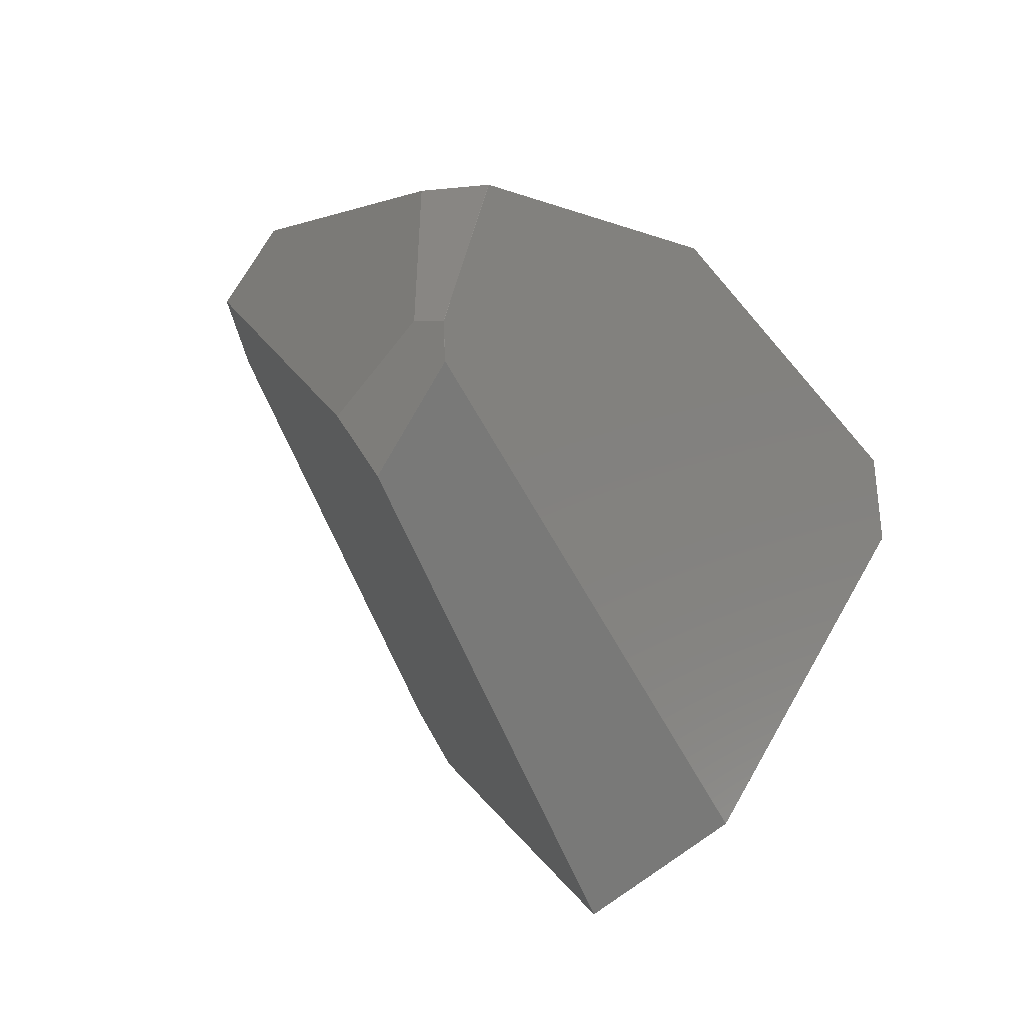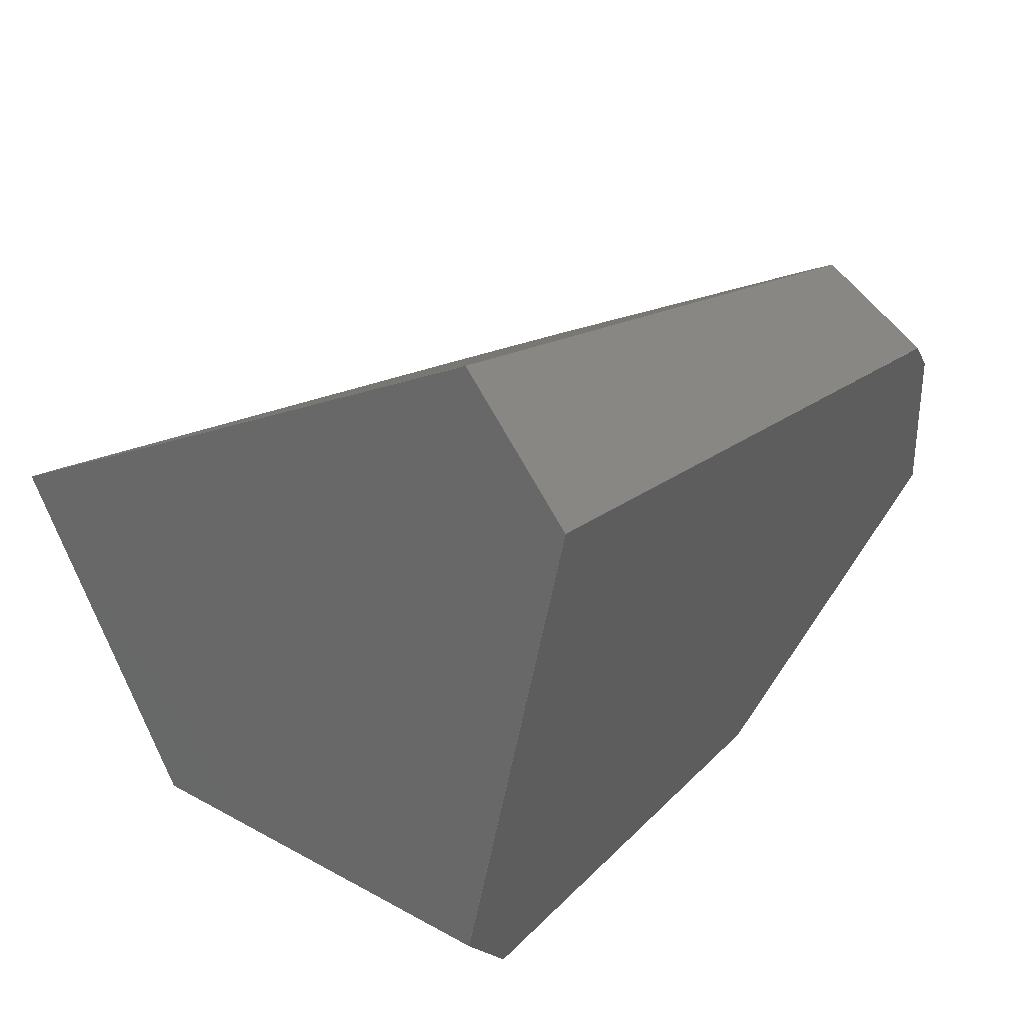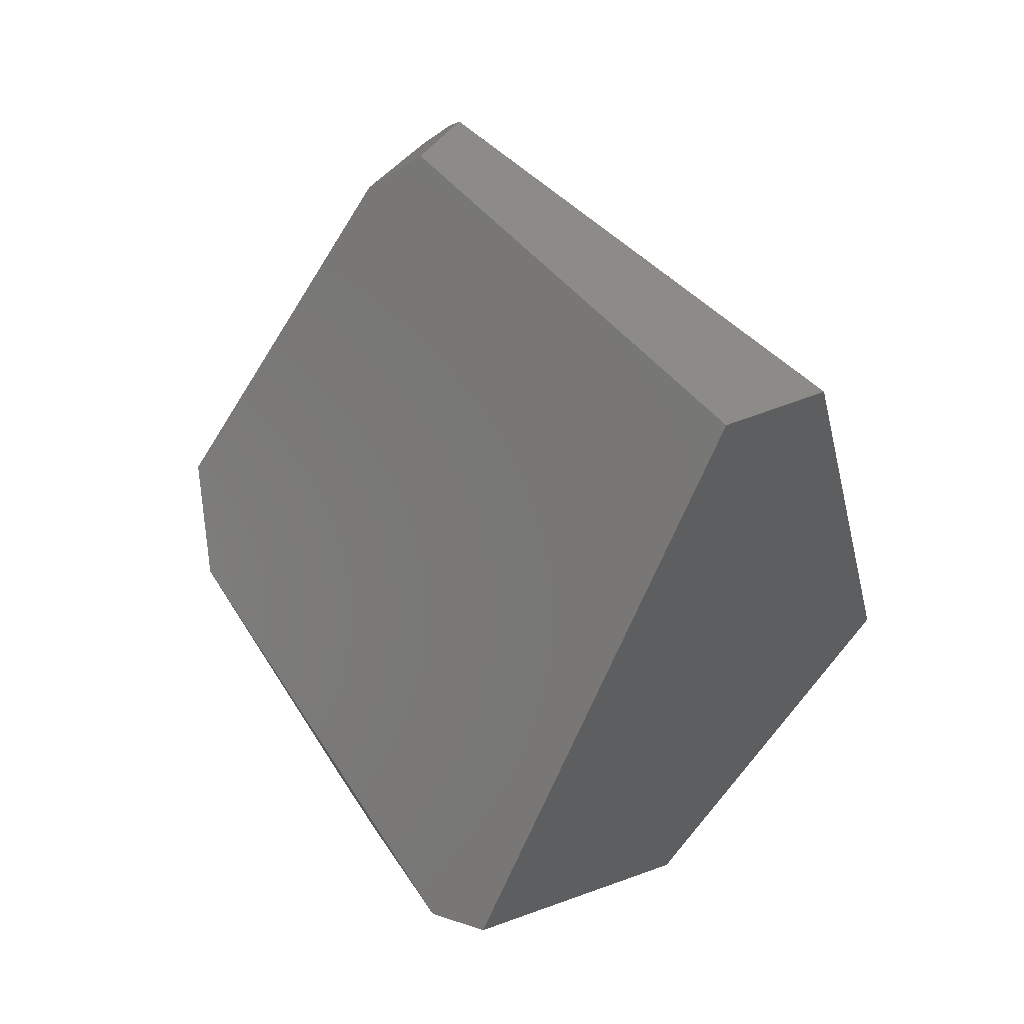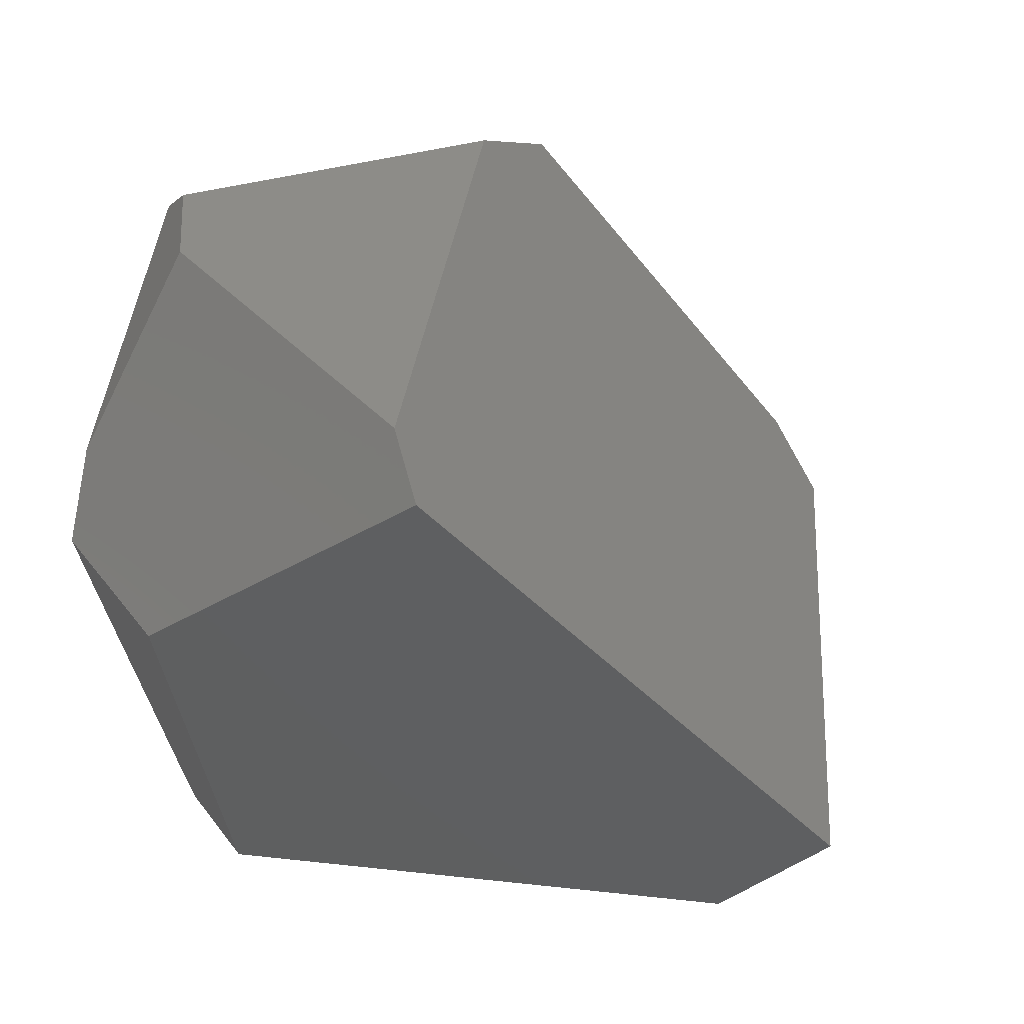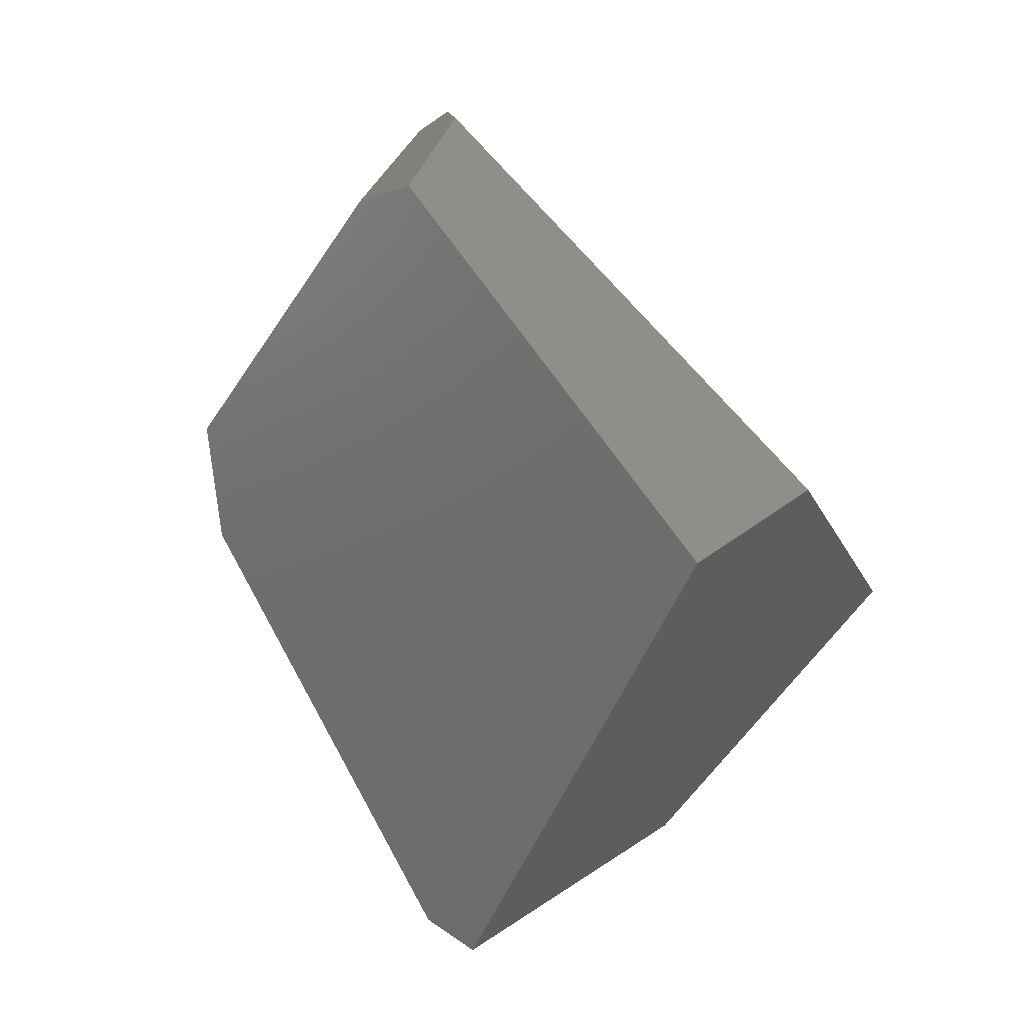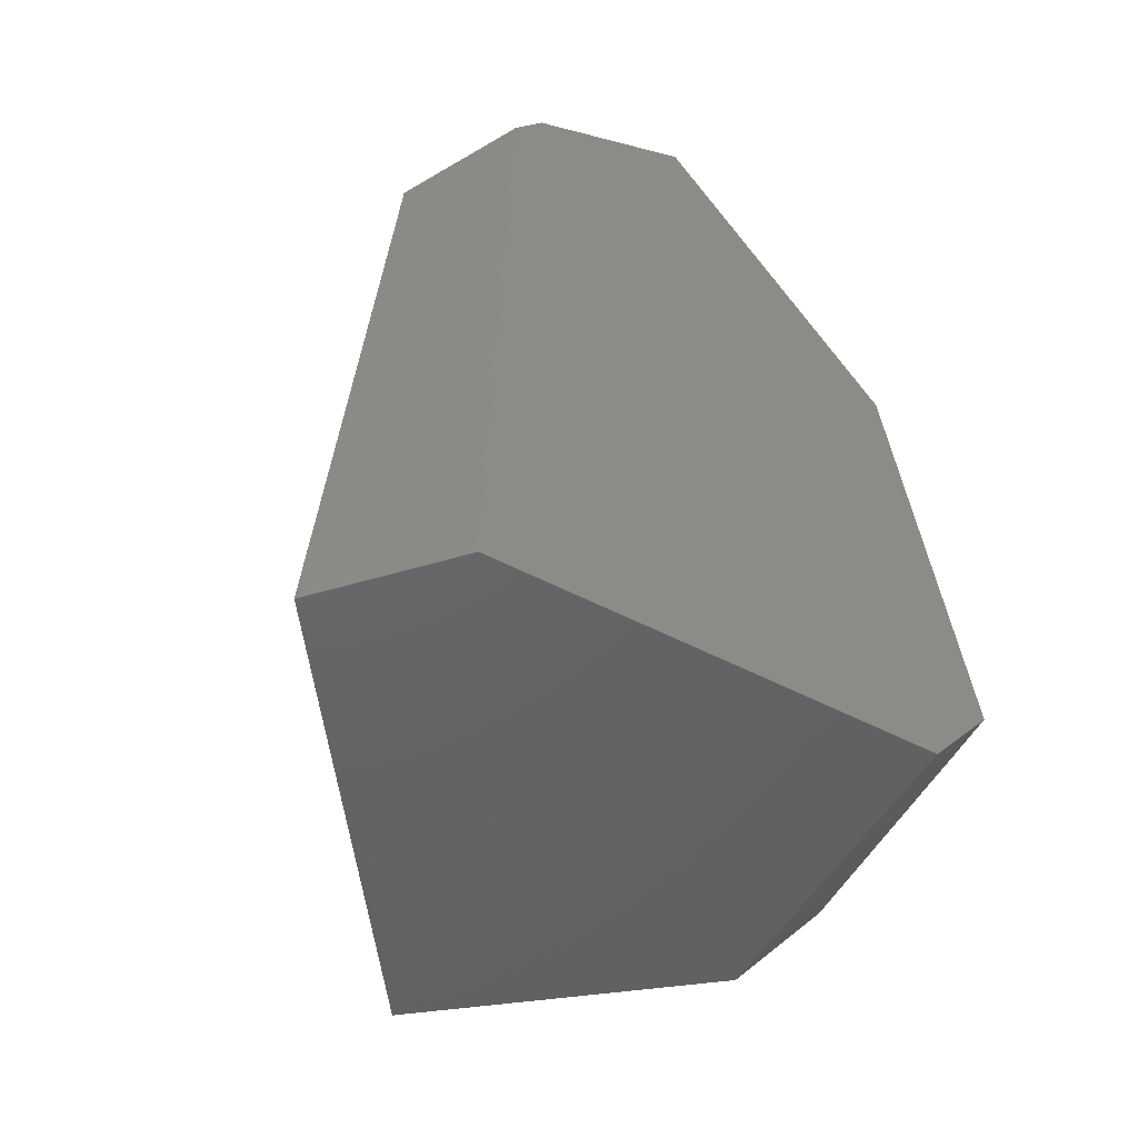
<metadata>
{"format":"stl","ext":"stl","renderer":"f3d","projection":"perspective","resolution":1024,"background":"white","views":[{"elev":70.2,"azim":125.1,"up":"+Y"},{"elev":-60.5,"azim":106.3,"up":"+Z"},{"elev":-3.6,"azim":110.0,"up":"+Y"},{"elev":-5.4,"azim":33.3,"up":"+Z"},{"elev":13.5,"azim":113.8,"up":"+Y"},{"elev":11.3,"azim":165.4,"up":"+Y"}]}
</metadata>
<code>
# stl→obj: 67 verts, 130 faces
v 265.3 235 12.19
v 265.4 235 12.19
v 240.4 265.6 46.73
v 485.8 436.4 -254.3
v 421.7 198.8 -113.3
v 485.8 436.4 -254.4
v 263.8 219 -161
v 421.6 198.8 -113.4
v 263.7 219 -161
v 406.8 204.2 -80.85
v 406.9 204.2 -80.85
v 176.5 485.4 -103.9
v 176.5 485.4 -104
v 171.7 359.8 -233.2
v 171.7 359.8 -233.1
v 348.6 619.2 -71.81
v 485.8 436.5 -254.4
v 415.5 458 -283.8
v 415.4 458 -283.8
v 205.6 353.5 -261.2
v 327.1 439.5 94.39
v 332.1 380.2 83.69
v 327.2 439.5 94.39
v 332 380.2 83.69
v 216.5 316.6 52.76
v 220.9 278.1 46
v 240.5 265.6 46.73
v 415.5 457.9 -283.8
v 327.1 439.6 94.39
v 285.6 459.7 91.58
v 421.6 198.8 -113.3
v 205.6 353.4 -261.2
v 205.7 353.4 -261.2
v 327.2 439.6 94.39
v 386.4 578.8 -35.86
v 285.7 459.8 91.58
v 285.6 459.8 91.58
v 171.7 359.7 -233.2
v 421.7 198.8 -113.4
v 402.7 589.4 -71.65
v 402.7 589.4 -71.55
v 485.8 436.5 -254.3
v 348.6 619.2 -71.71
v 333.4 621.1 -60.16
v 216.5 316.7 52.76
v 208.7 345 24.65
v 175.1 345 -219
v 415.4 457.9 -283.8
v 210.3 235.6 -73.53
v 263.7 219 -160.9
v 257.7 603.1 -31.34
v 333.3 621.1 -60.16
v 333.4 621.1 -60.06
v 204.9 232.5 -115.4
v 204.9 232.5 -115.3
v 337.6 611.2 -46.2
v 269.5 580.5 0.1744
v 257.7 603.1 -31.44
v 348.5 619.2 -71.81
v 386.4 578.7 -35.86
v 257.8 603.1 -31.34
v 176.5 485.3 -103.9
v 171.7 359.7 -233.1
v 175.1 345 -219.1
v 208.7 345.1 24.65
v 269.4 580.5 0.1744
v 333.3 621.1 -60.06
f 1 2 3
f 4 5 6
f 7 8 9
f 10 5 11
f 12 13 14
f 12 14 15
f 16 17 18
f 19 20 14
f 21 22 23
f 2 10 11
f 24 25 26
f 27 2 11
f 17 6 28
f 21 29 30
f 1 31 10
f 31 5 10
f 7 32 33
f 1 3 26
f 34 35 36
f 21 34 29
f 3 22 24
f 22 21 24
f 22 3 27
f 3 2 27
f 30 29 37
f 19 32 20
f 20 32 38
f 14 38 15
f 6 5 39
f 5 4 11
f 17 40 41
f 23 22 11
f 4 6 17
f 6 39 28
f 5 31 39
f 7 39 8
f 4 17 42
f 34 21 23
f 43 16 44
f 25 30 45
f 45 30 37
f 25 46 47
f 32 28 33
f 19 28 48
f 8 31 9
f 24 21 25
f 31 49 50
f 13 12 51
f 22 27 11
f 2 1 10
f 34 23 35
f 44 52 53
f 39 31 8
f 54 38 9
f 28 39 33
f 39 7 33
f 28 32 48
f 32 19 48
f 50 49 55
f 31 1 49
f 3 24 26
f 20 38 14
f 38 32 9
f 32 7 9
f 56 53 57
f 58 52 59
f 40 43 41
f 43 40 16
f 4 35 60
f 35 23 60
f 25 49 26
f 49 1 26
f 13 51 58
f 14 58 59
f 54 9 50
f 9 31 50
f 16 52 44
f 51 52 58
f 40 17 16
f 19 16 18
f 43 35 41
f 17 41 42
f 51 57 61
f 12 45 37
f 23 11 60
f 11 4 60
f 43 44 53
f 25 21 30
f 46 62 63
f 54 47 64
f 12 15 62
f 38 47 63
f 19 14 59
f 14 13 58
f 12 46 65
f 46 25 45
f 17 28 18
f 28 19 18
f 41 35 42
f 35 4 42
f 36 66 37
f 29 34 36
f 54 50 55
f 49 25 47
f 52 16 59
f 16 19 59
f 29 36 37
f 35 56 57
f 46 45 65
f 45 12 65
f 47 46 63
f 46 12 62
f 47 38 64
f 38 54 64
f 49 47 55
f 47 54 55
f 51 66 57
f 52 51 67
f 66 51 37
f 51 12 37
f 62 15 63
f 15 38 63
f 56 35 53
f 35 43 53
f 66 36 57
f 36 35 57
f 51 53 67
f 53 52 67
f 57 53 61
f 53 51 61

</code>
